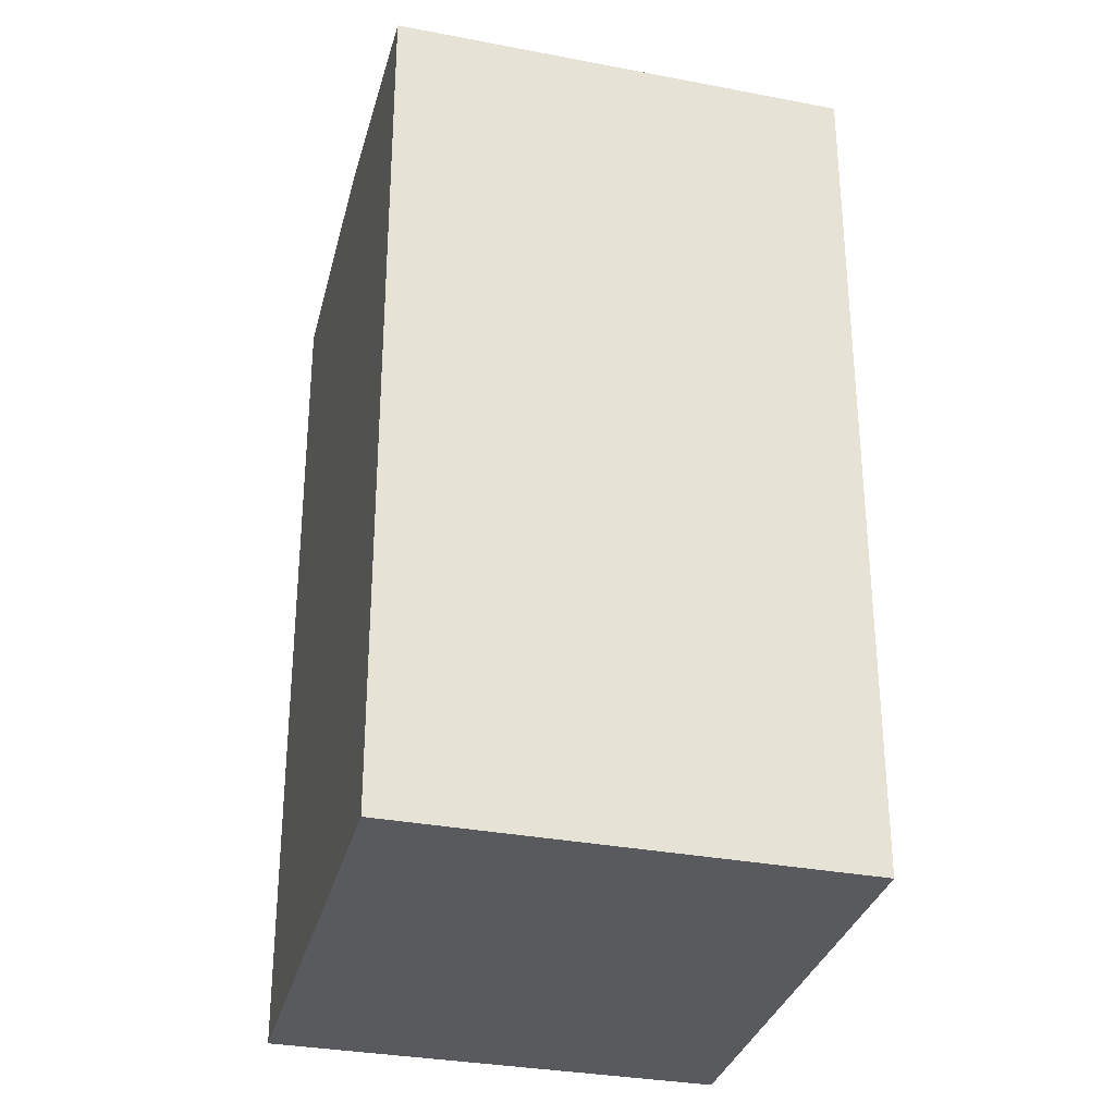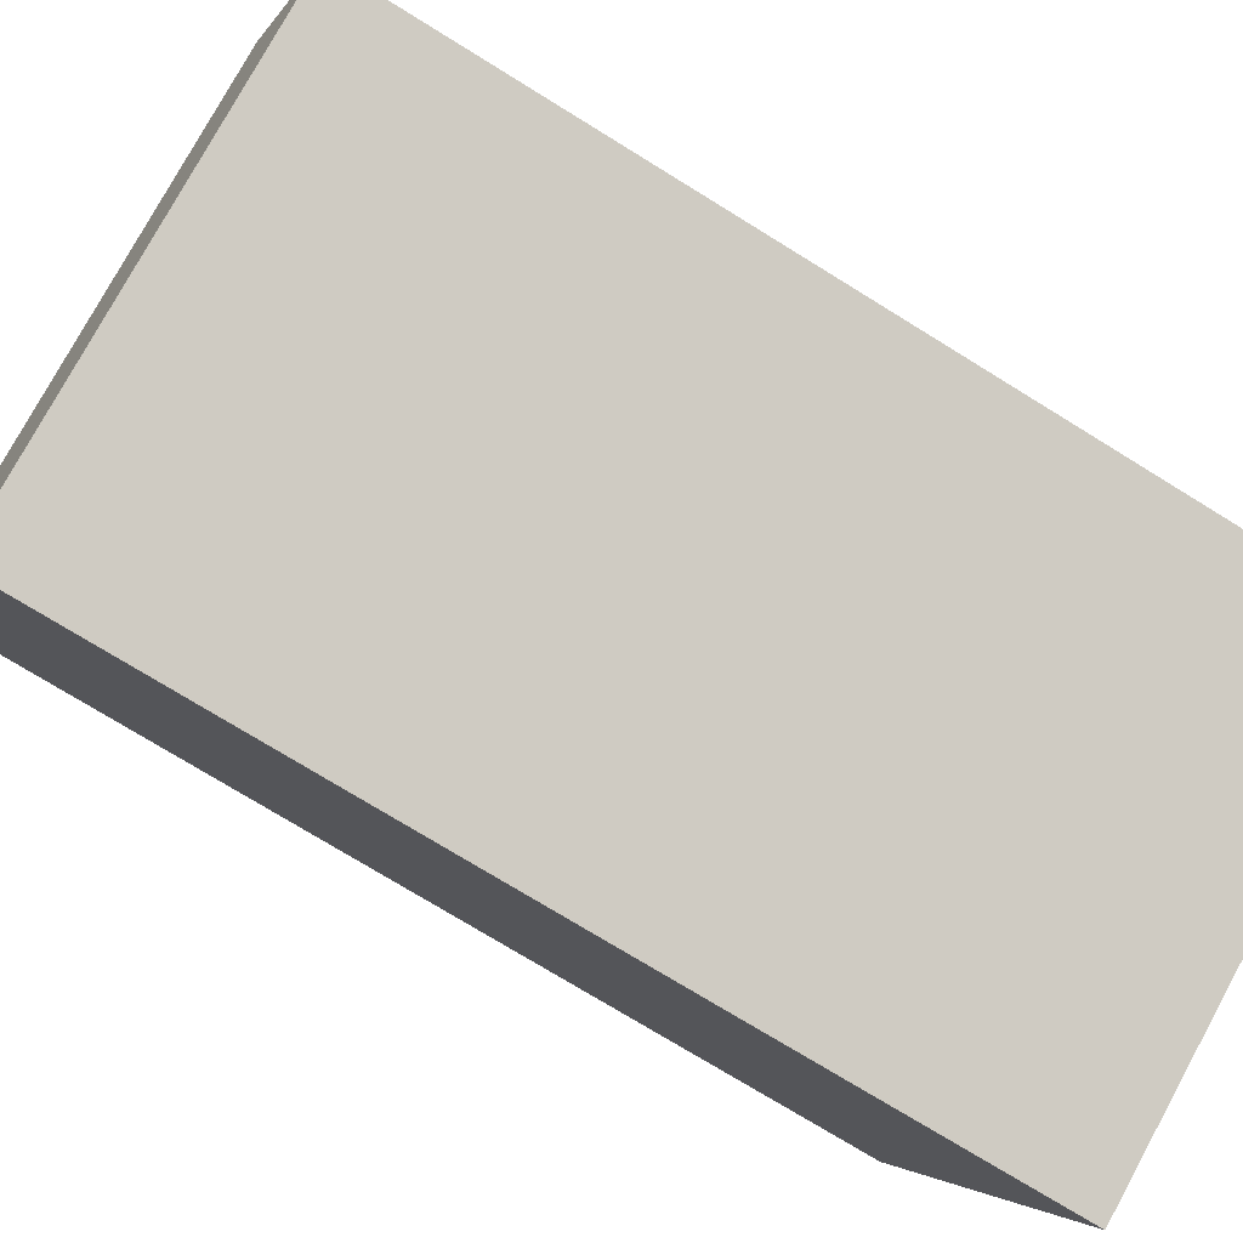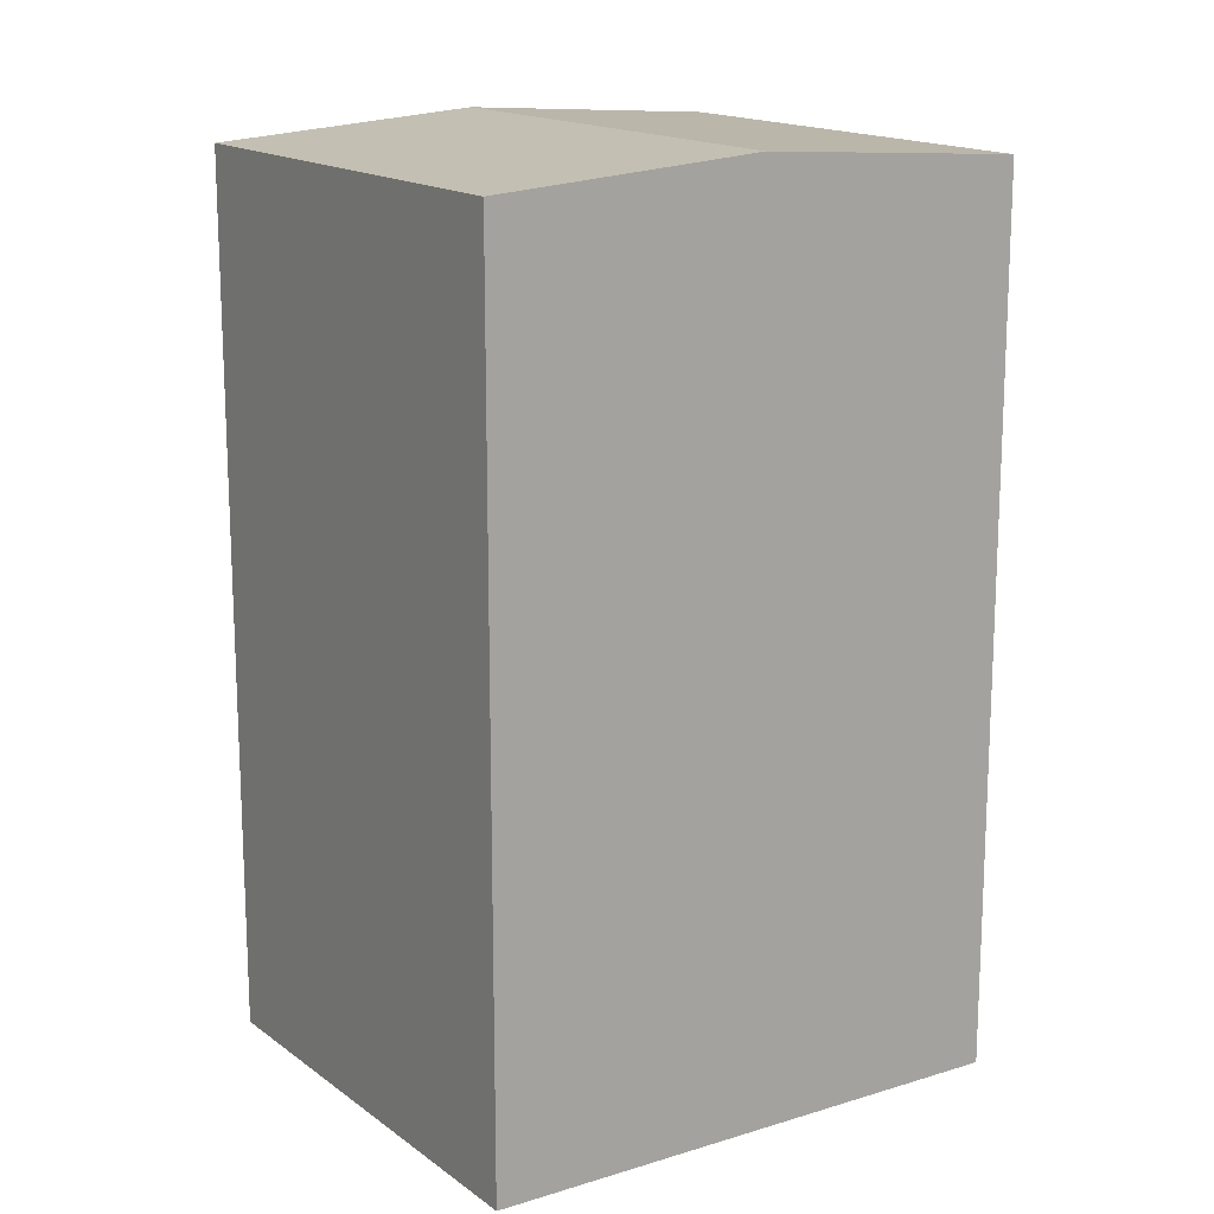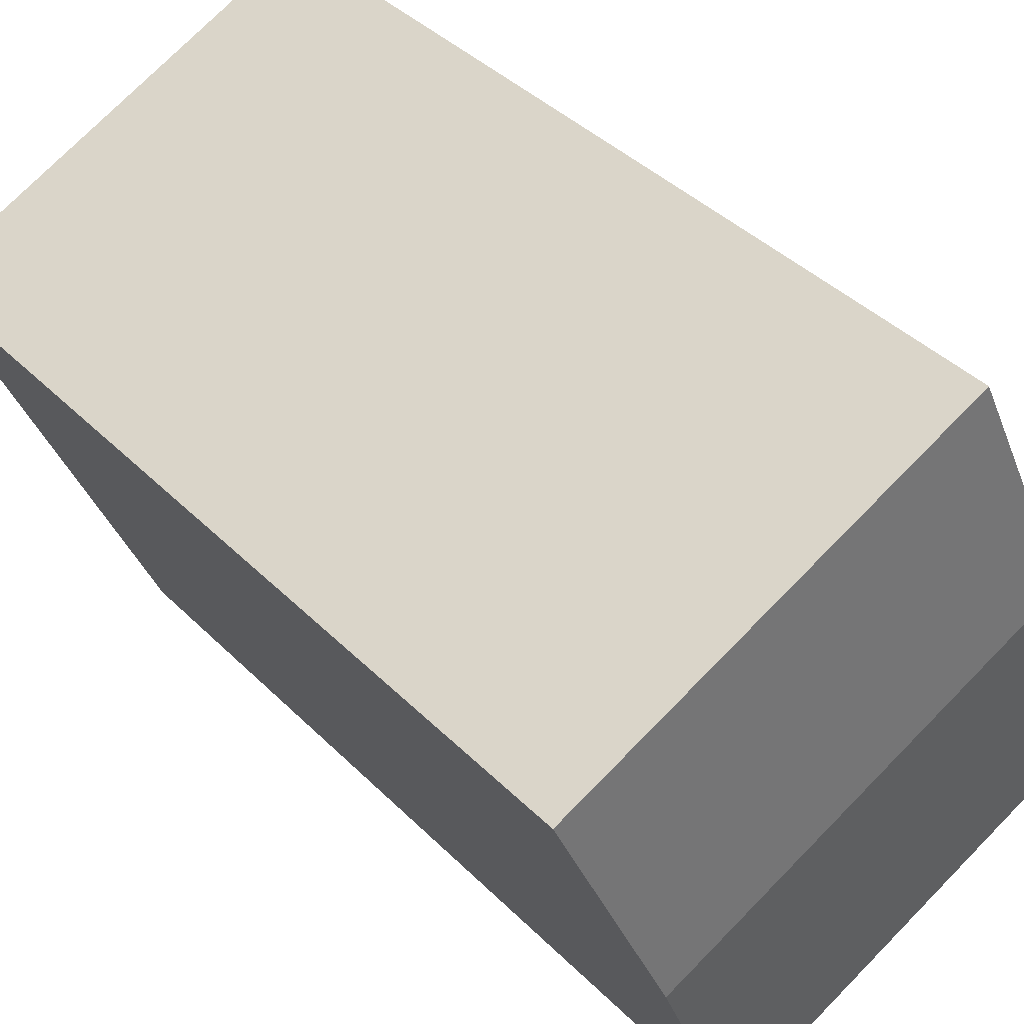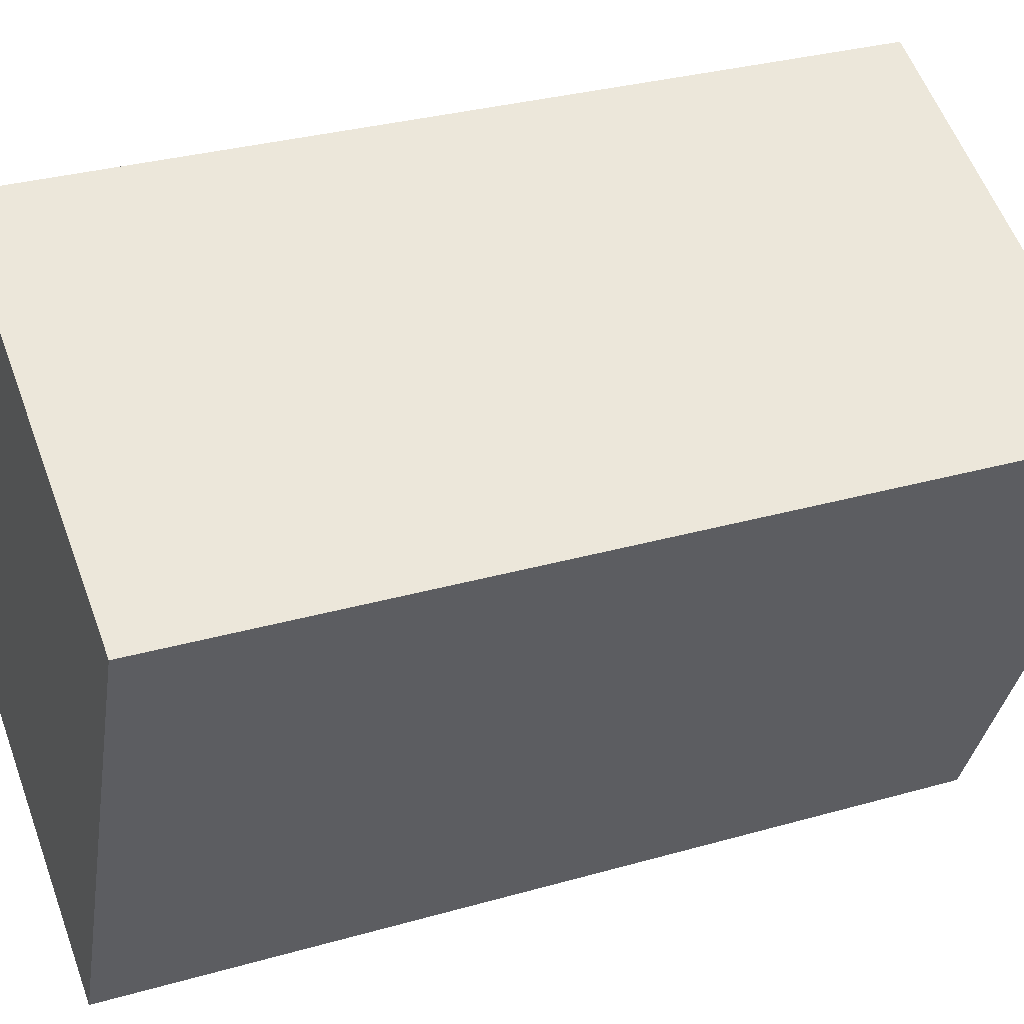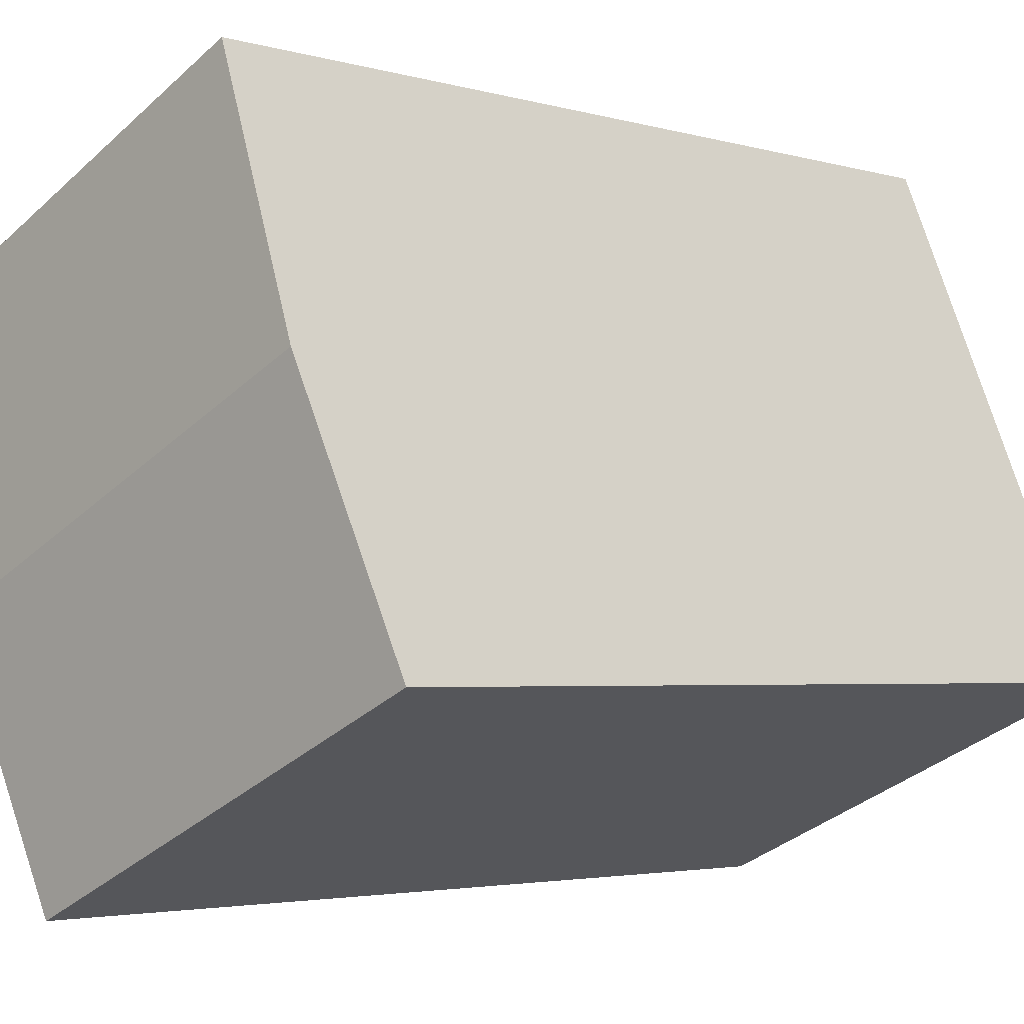
<metadata>
{"format":"obj","ext":"obj","renderer":"f3d","projection":"perspective","resolution":1024,"background":"white","views":[{"elev":-31.5,"azim":8.9,"up":"+Y"},{"elev":-74.6,"azim":-121.7,"up":"+Z"},{"elev":16.0,"azim":-100.1,"up":"+Y"},{"elev":40.4,"azim":140.3,"up":"+Z"},{"elev":31.2,"azim":67.8,"up":"+Z"},{"elev":-3.2,"azim":-135.4,"up":"+Z"}]}
</metadata>
<code>
v  0.0004483 20.98 -0.0006643
v  10.2 2.81e-16 -4.588
v  0 0 0
v  10.2 20.98 -4.589
v  15.21 -4.512e-16 7.368
v  15.21 20.98 7.368
v  12.71 21.43 1.389
v  5.007 20.98 11.96
v  5.007 -7.321e-16 11.96
v  2.504 21.43 5.978
g defaultobject
f 1 2 3
f 2 1 4
f 4 5 2
f 5 4 6
f 6 4 7
f 5 8 9
f 8 5 6
f 8 3 9
f 3 8 1
f 1 8 10
f 7 1 10
f 1 7 4
f 6 10 8
f 10 6 7
f 3 5 9
f 5 3 2

</code>
